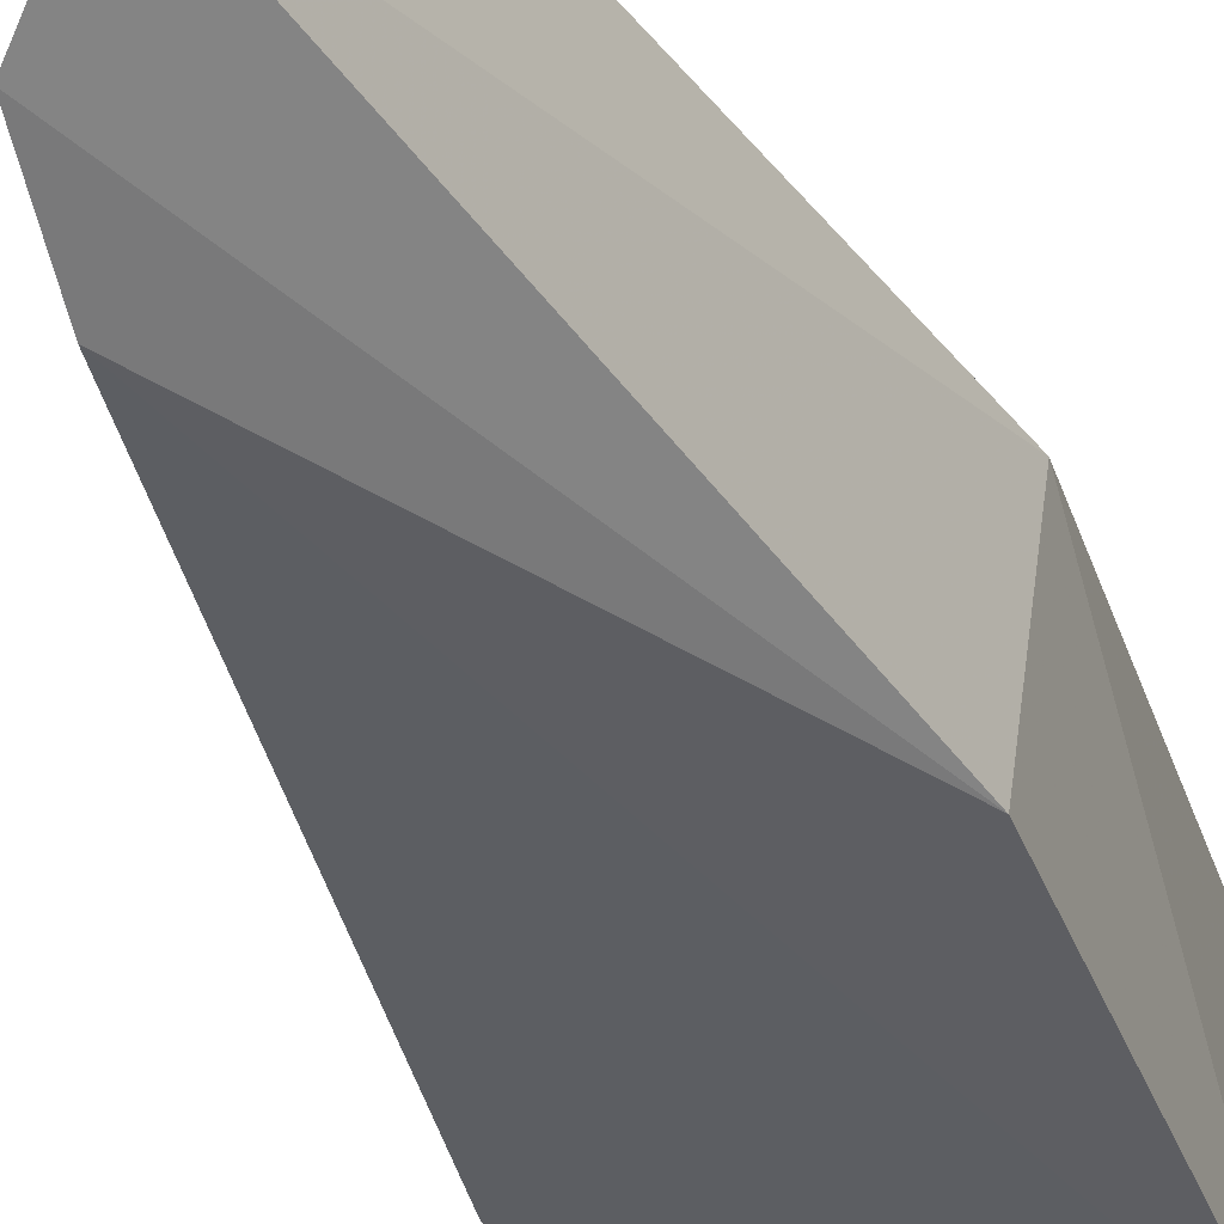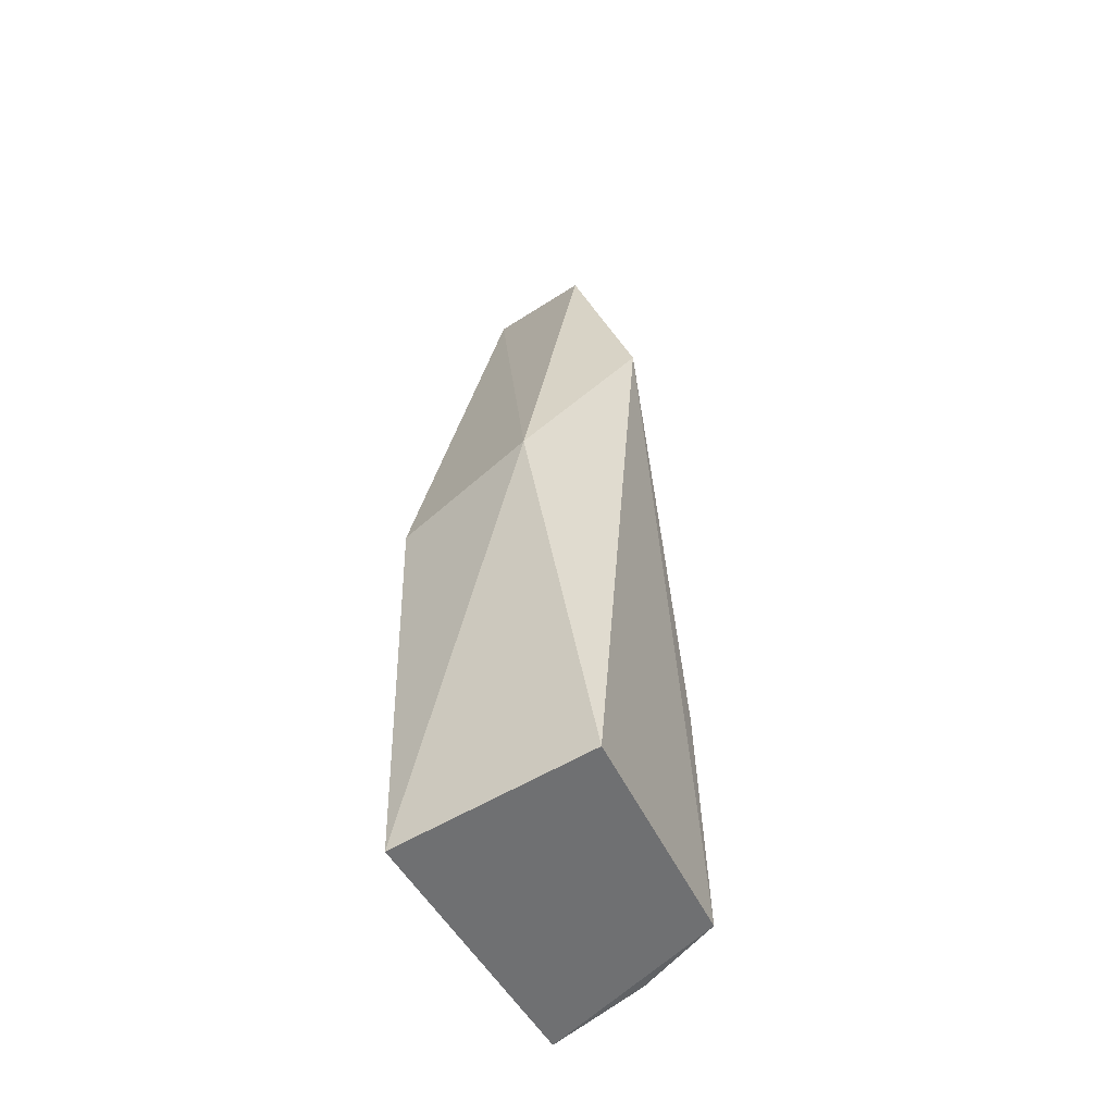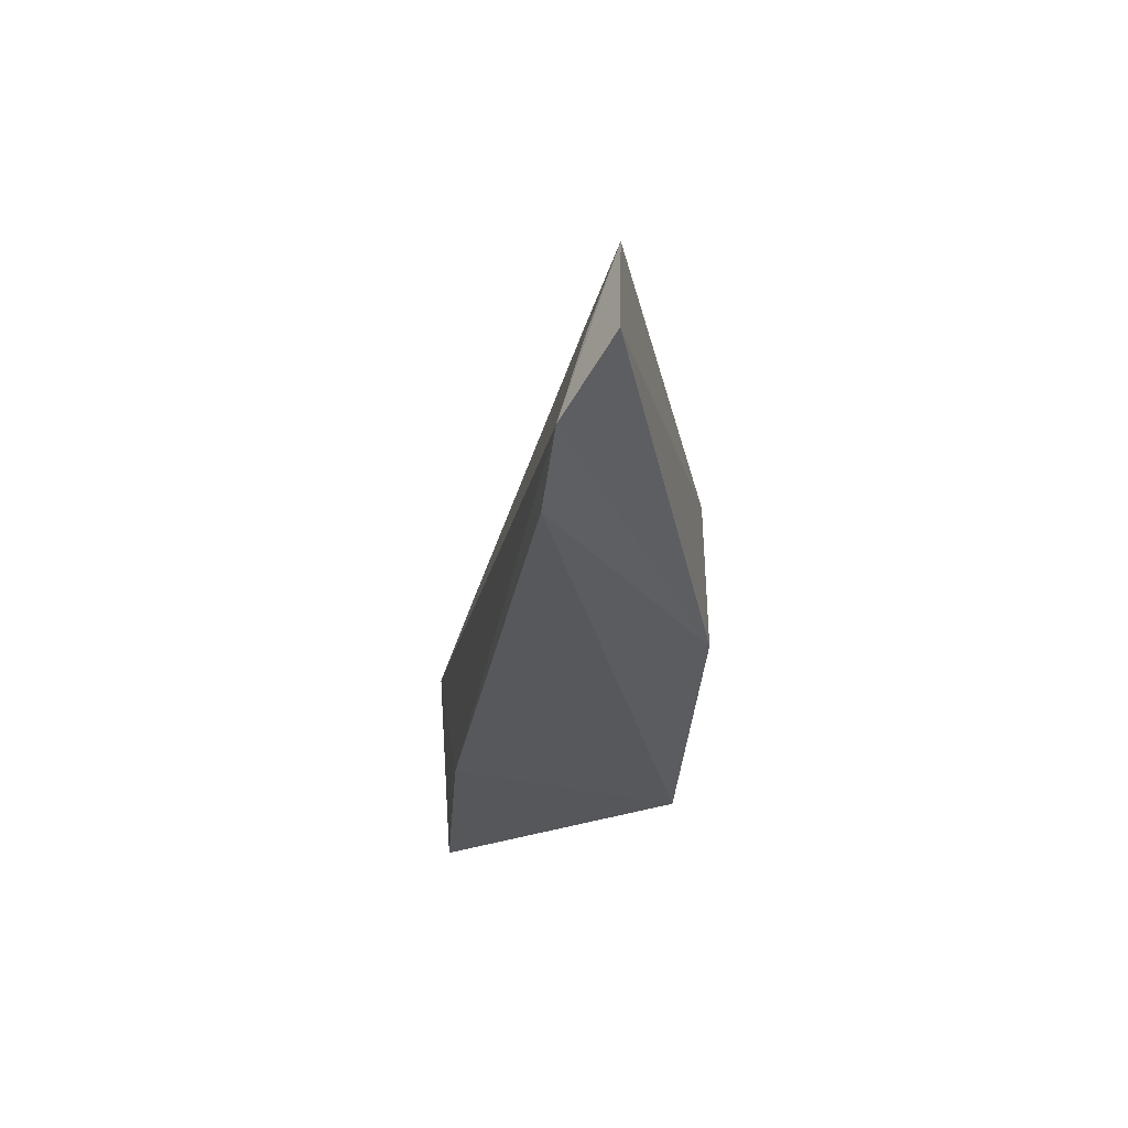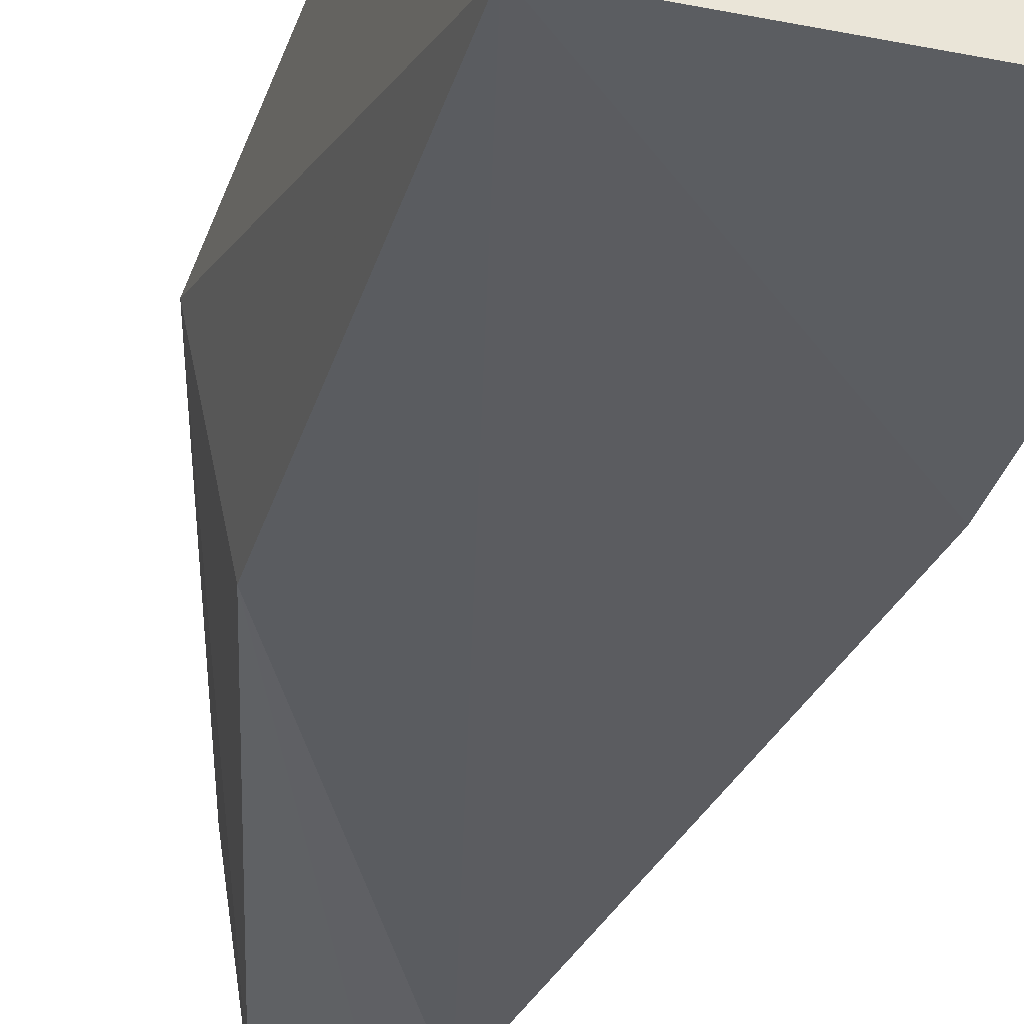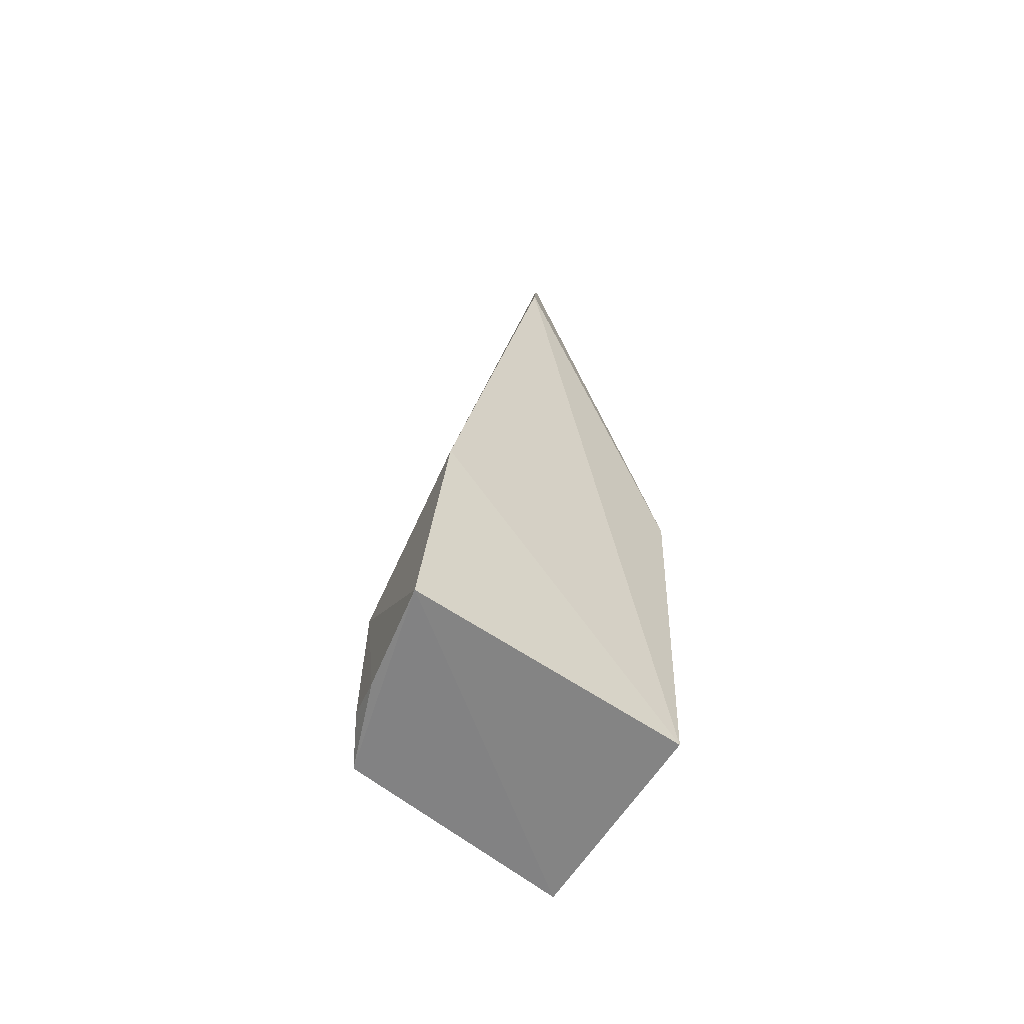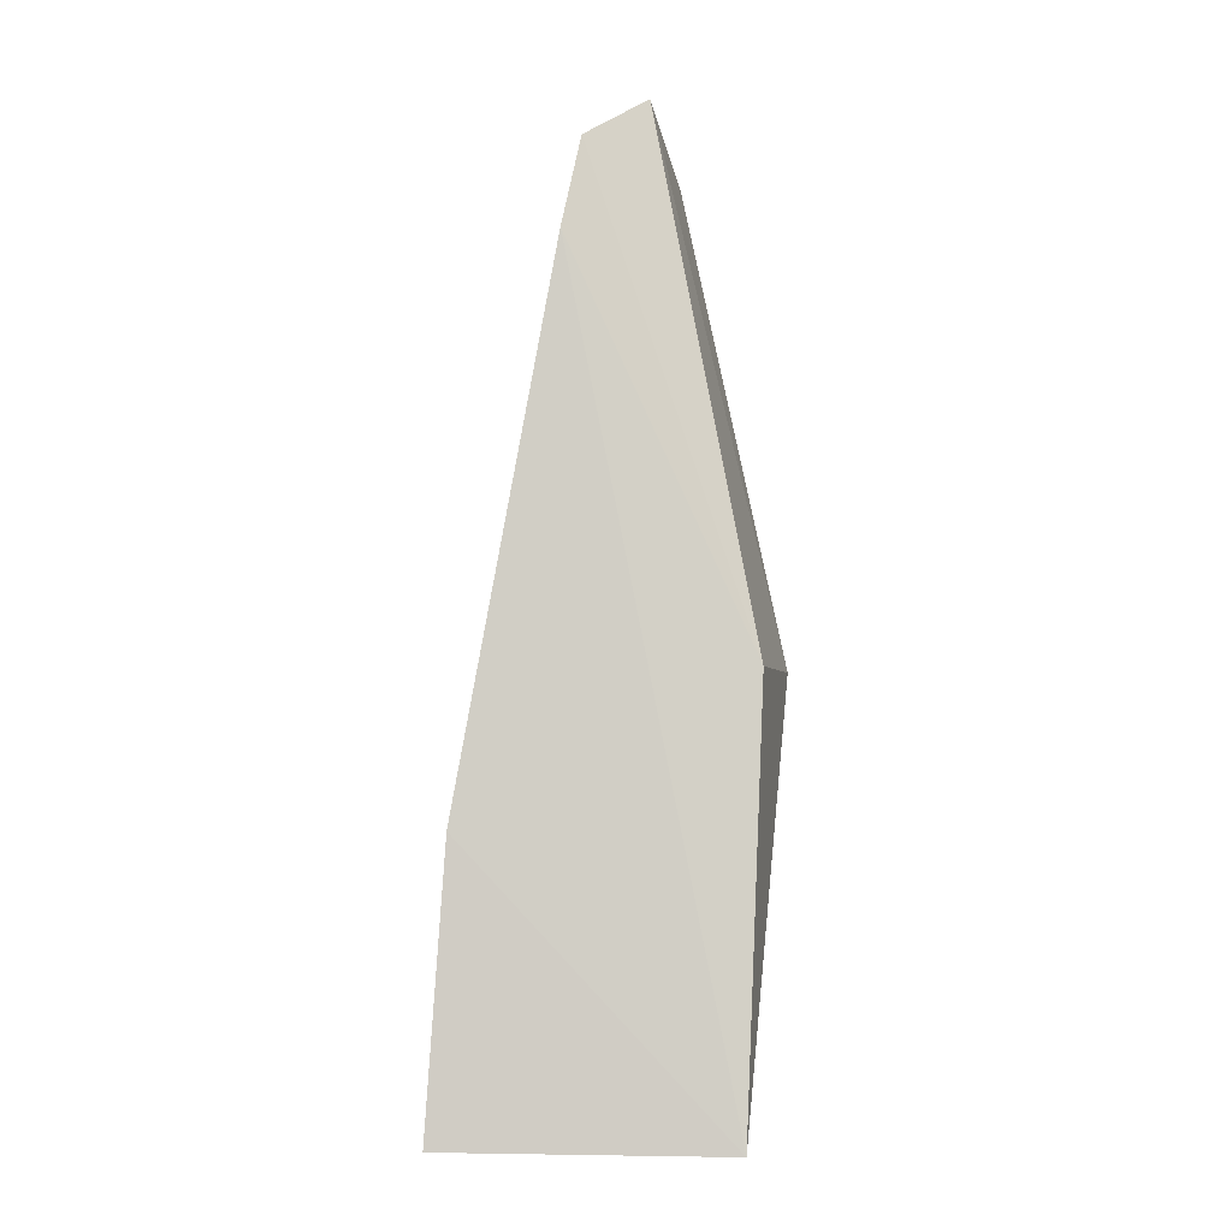
<metadata>
{"format":"obj","ext":"obj","renderer":"f3d","projection":"perspective","resolution":1024,"background":"white","views":[{"elev":-39.1,"azim":22.7,"up":"+Y"},{"elev":-54.5,"azim":121.2,"up":"+Z"},{"elev":61.5,"azim":-11.9,"up":"+Z"},{"elev":-32.7,"azim":167.1,"up":"+Y"},{"elev":-62.7,"azim":-32.4,"up":"+Z"},{"elev":-8.7,"azim":1.8,"up":"+Z"}]}
</metadata>
<code>
v -0.009064 0.09241 0.07323
v 0.0006031 0.1012 0.03331
v -0.008097 0.1061 0.05405
v -0.02003 0.1033 0.001326
v -0.002979 0.0895 0.0004218
v -0.002878 0.105 0.0009225
v -0.02191 0.09974 0.01387
v -0.006923 0.1014 0.06957
v -0.001551 0.08963 0.03232
v -0.02384 0.08893 0.0007266
v -0.01813 0.1038 0.01952
v -0.01374 0.0889 0.0693
v -0.02183 0.1 0.002431
v -0.01028 0.103 0.05276
v -0.01063 0.09507 0.06901
v -0.02244 0.08802 0.02132
v -0.02246 0.09676 0.001148
v -0.0151 0.08719 0.06209
f 6 3 2
f 6 4 3
f 6 2 5
f 8 1 2
f 8 2 3
f 9 5 2
f 9 2 1
f 10 6 5
f 10 4 6
f 11 3 4
f 11 4 7
f 12 1 8
f 12 9 1
f 13 7 4
f 14 8 3
f 14 3 11
f 14 11 7
f 15 12 8
f 15 7 12
f 15 14 7
f 15 8 14
f 16 12 7
f 16 7 10
f 16 10 5
f 17 10 7
f 17 7 13
f 17 13 4
f 17 4 10
f 18 16 5
f 18 5 9
f 18 9 12
f 18 12 16

</code>
